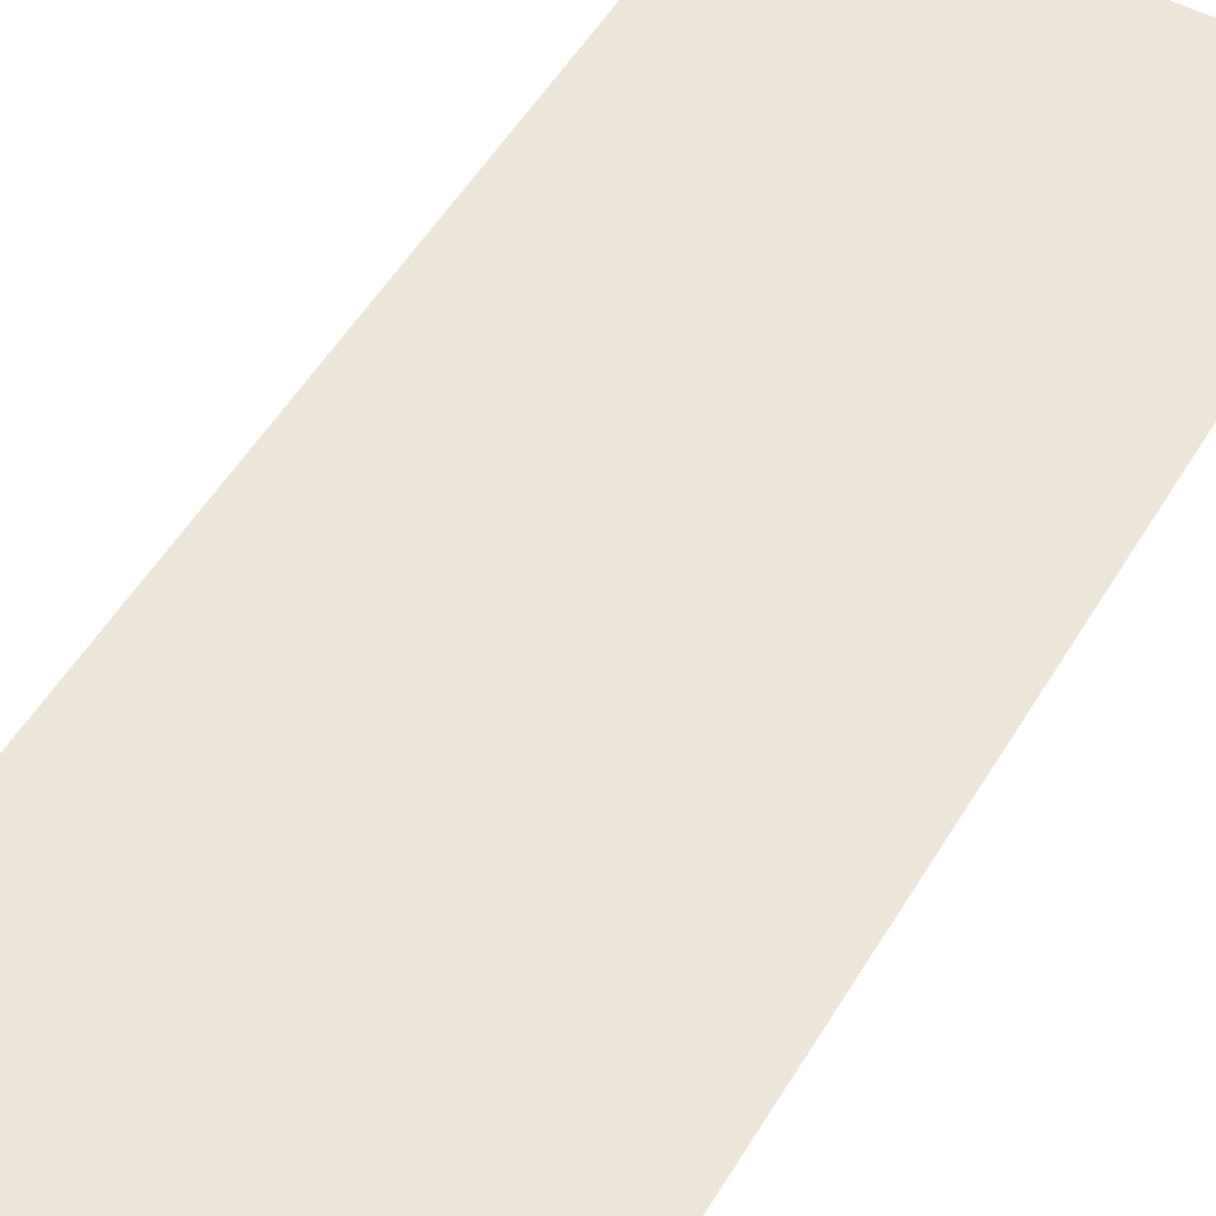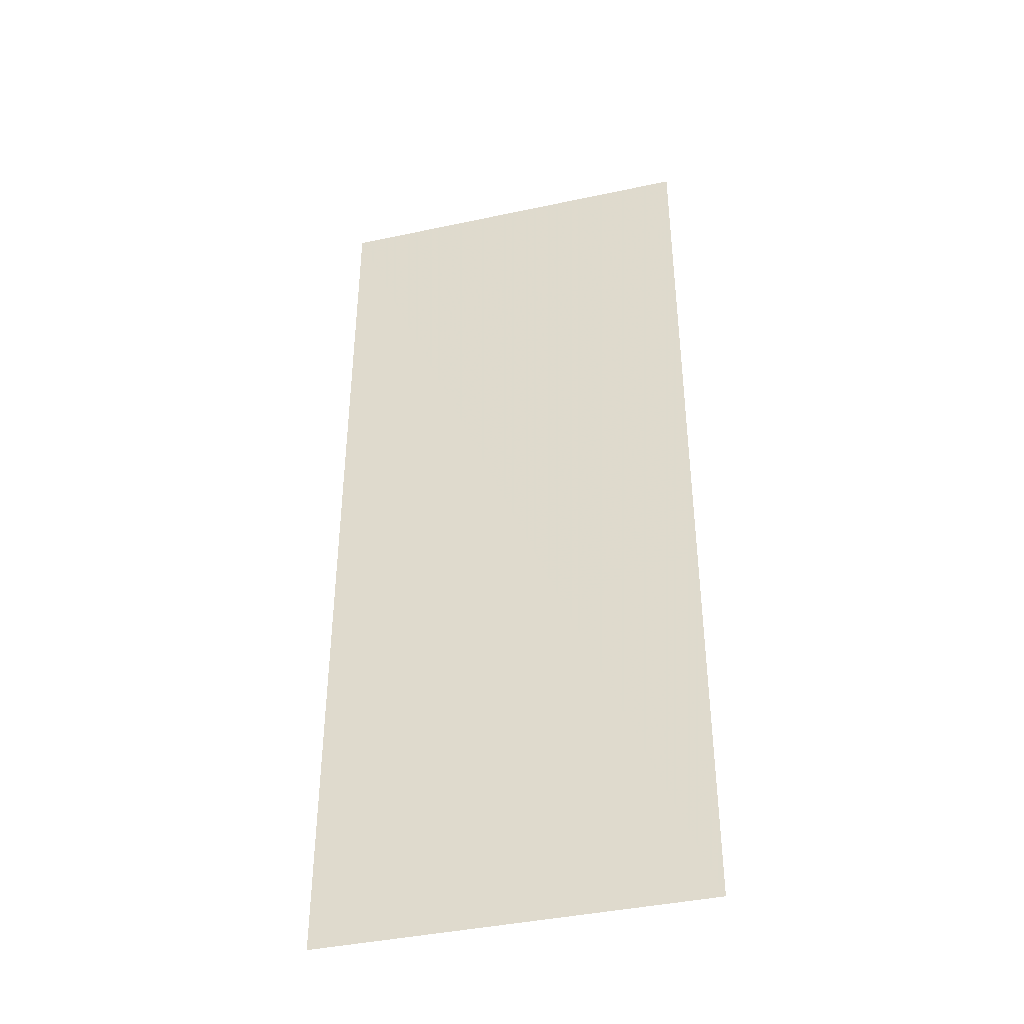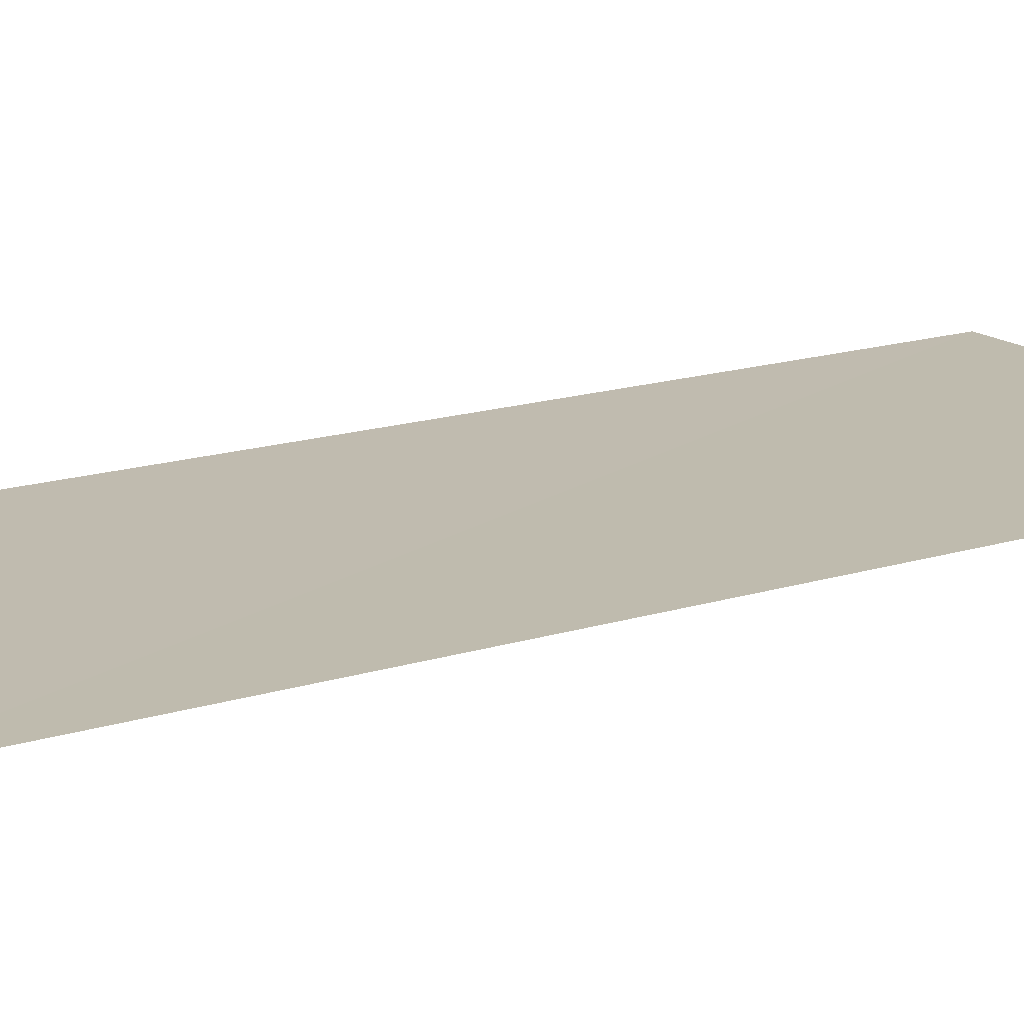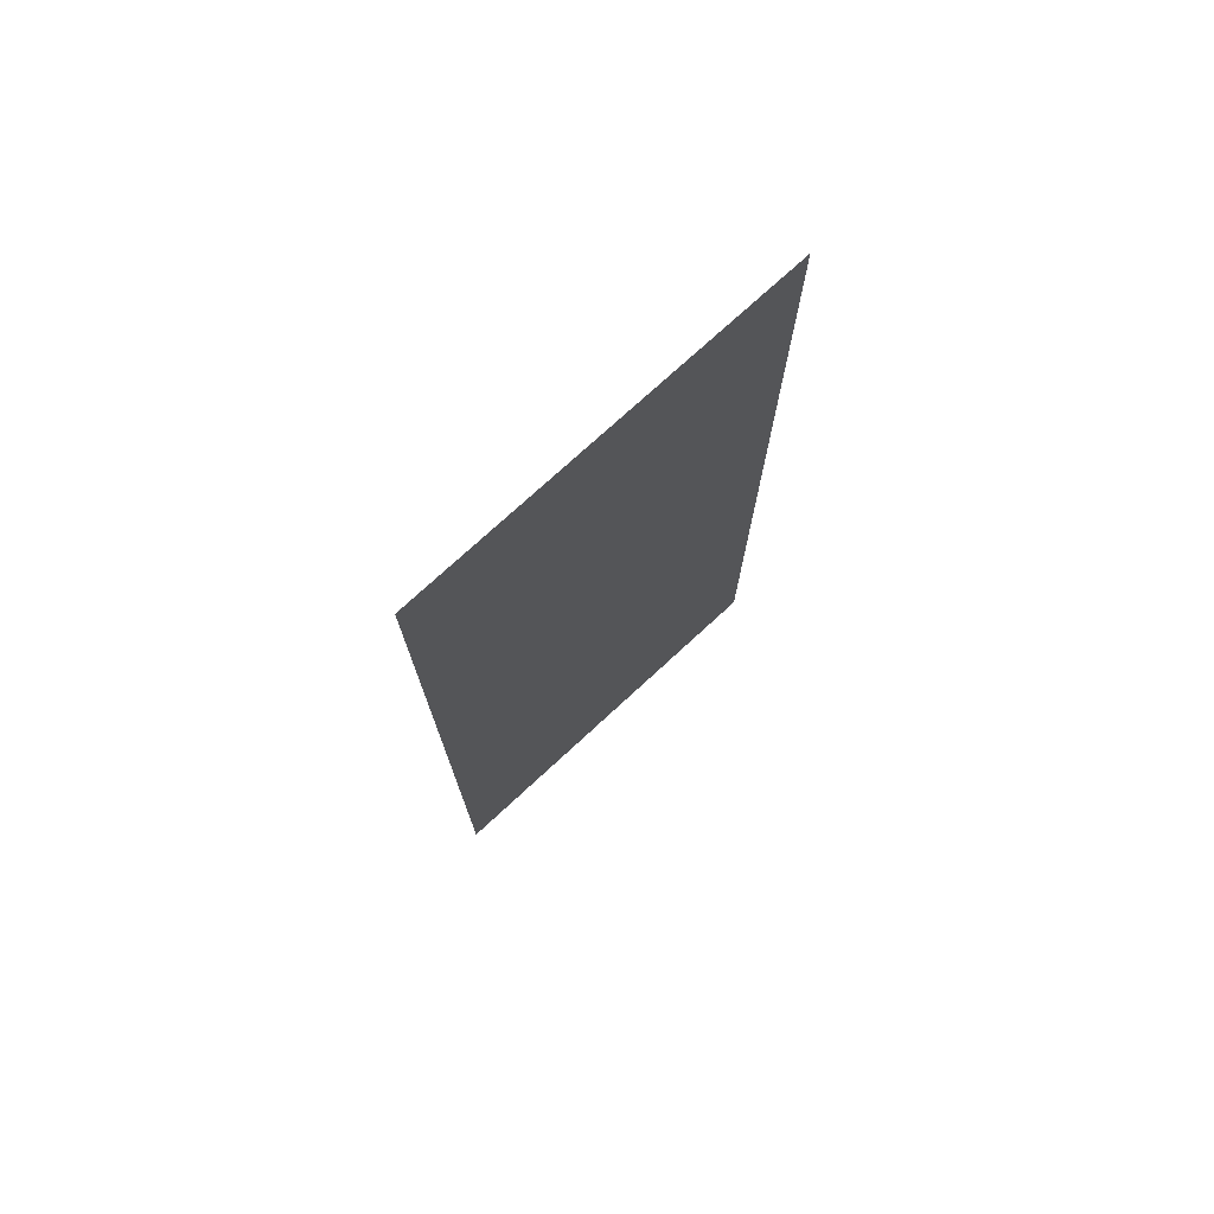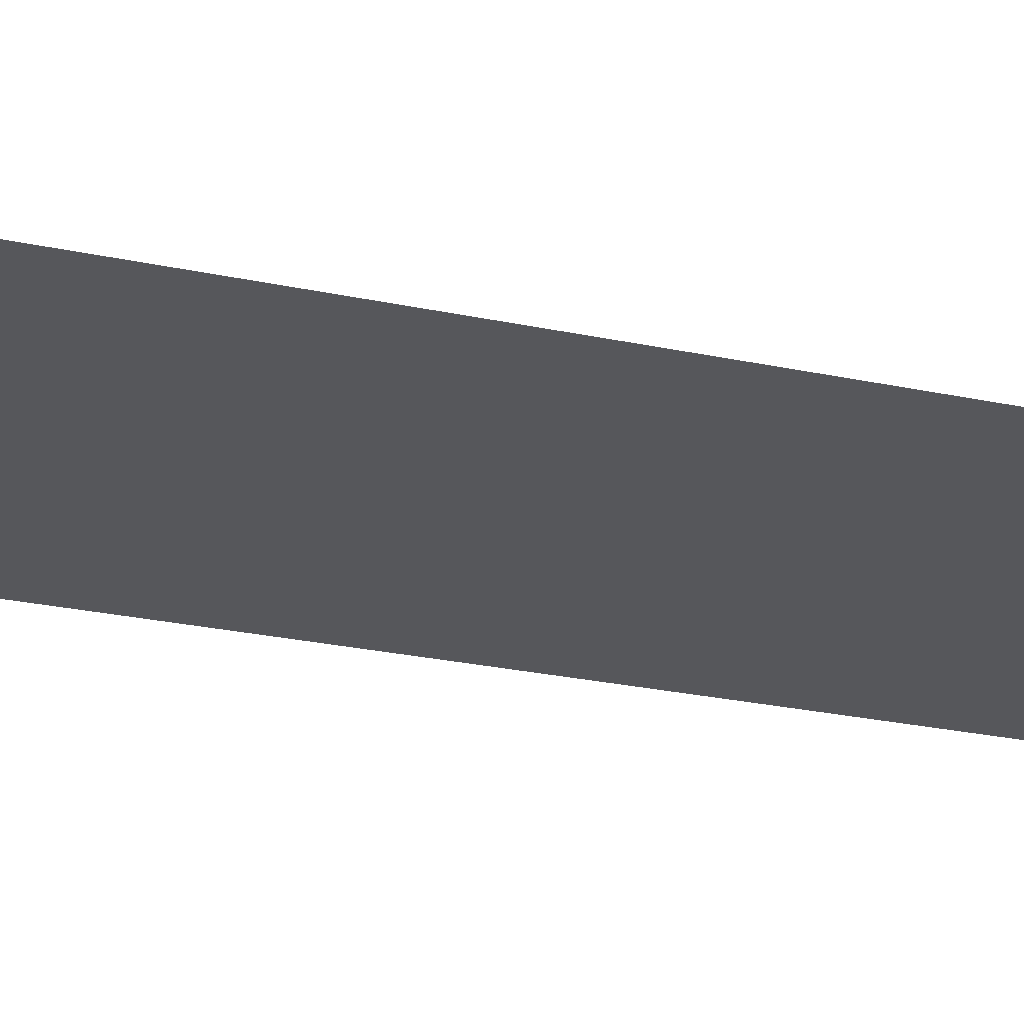
<metadata>
{"format":"obj","ext":"obj","renderer":"f3d","projection":"perspective","resolution":1024,"background":"white","views":[{"elev":51.3,"azim":-150.2,"up":"+Z"},{"elev":-41.2,"azim":14.5,"up":"+Y"},{"elev":15.8,"azim":-123.6,"up":"+Z"},{"elev":75.6,"azim":137.4,"up":"+Y"},{"elev":-27.2,"azim":71.9,"up":"+Z"}]}
</metadata>
<code>
v 0.2 -0.5062 1.081e-07
v -0.2 0.5063 -0.0009996
v -0.2 -0.5062 -1.081e-07
v 0.2 0.5063 1.081e-07
g Door_L_385_21
f 1 3 2
f 4 1 2

</code>
